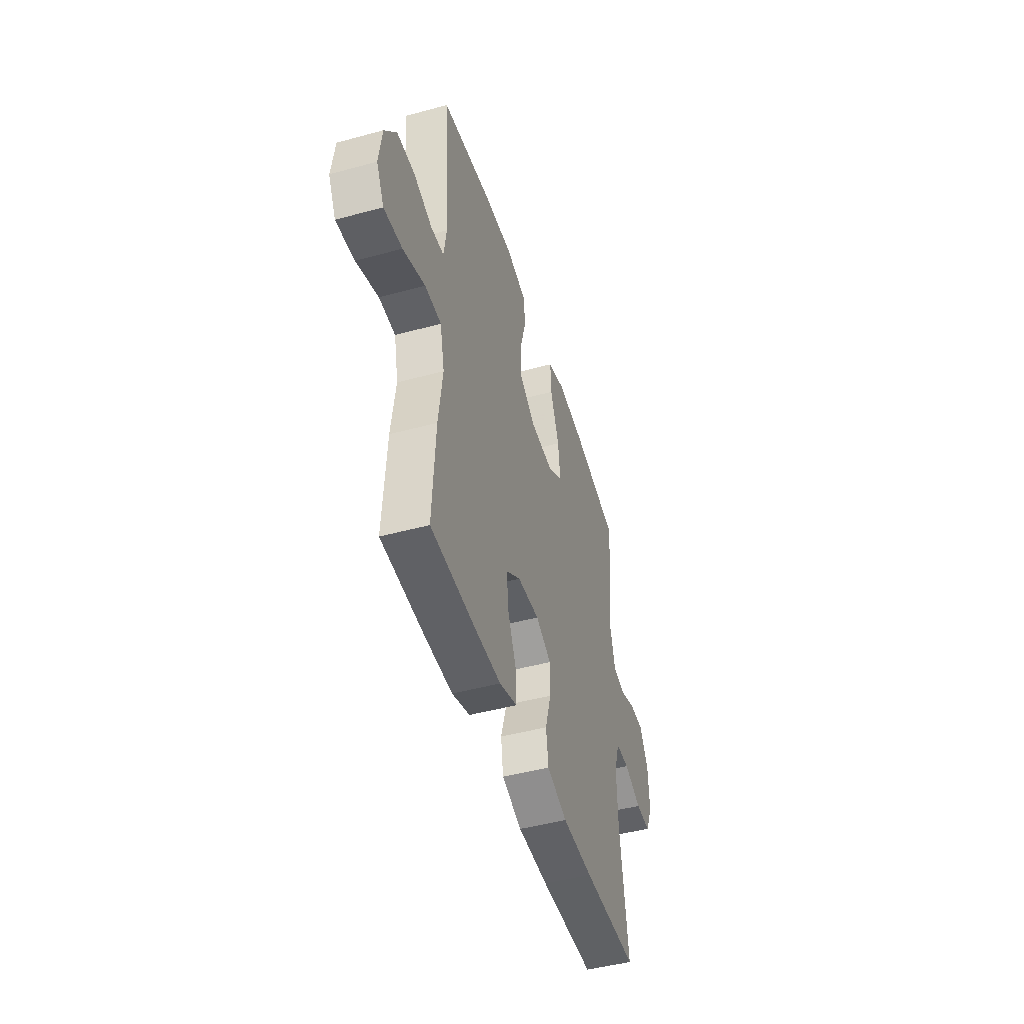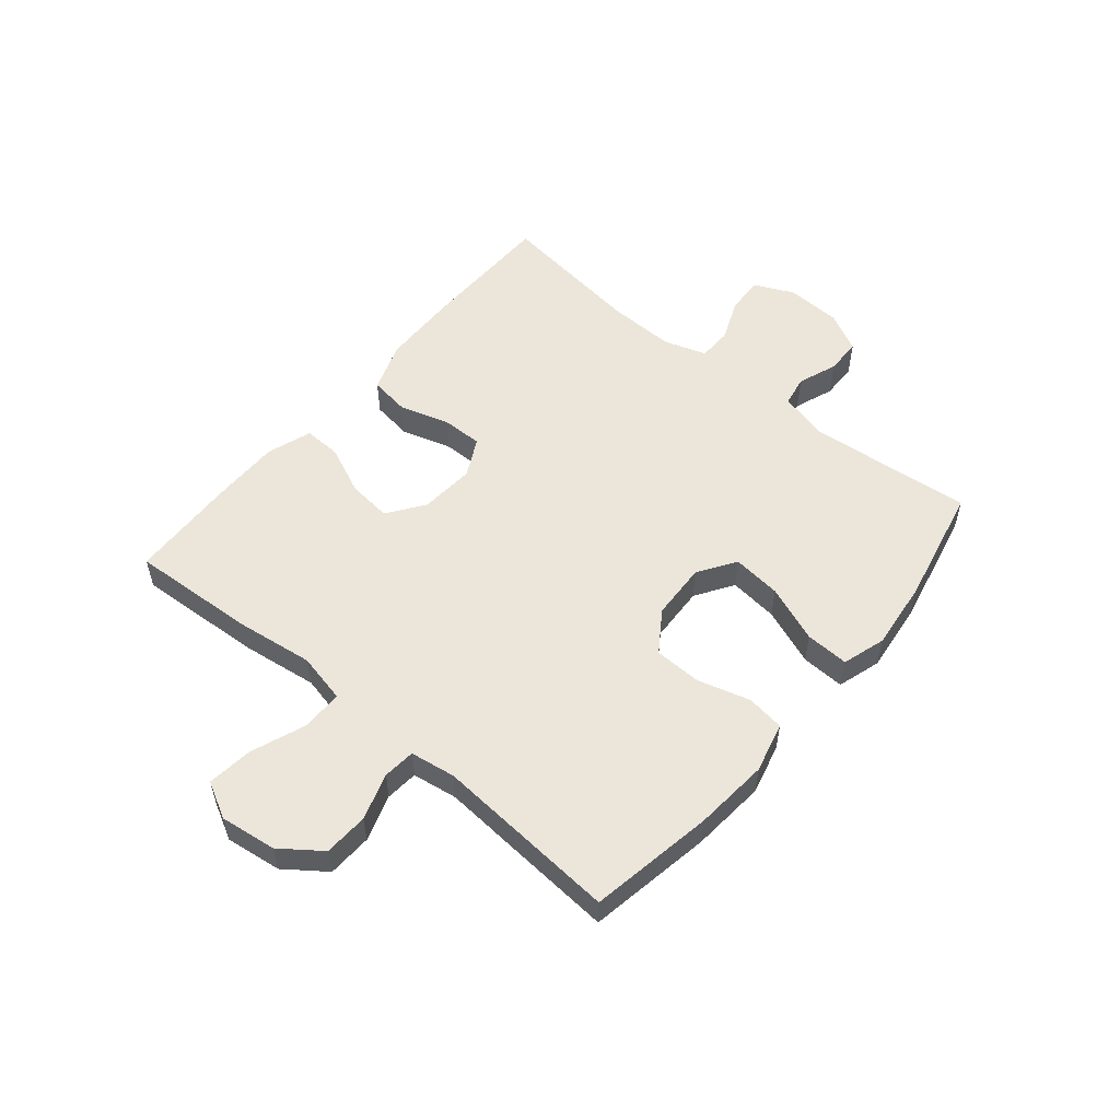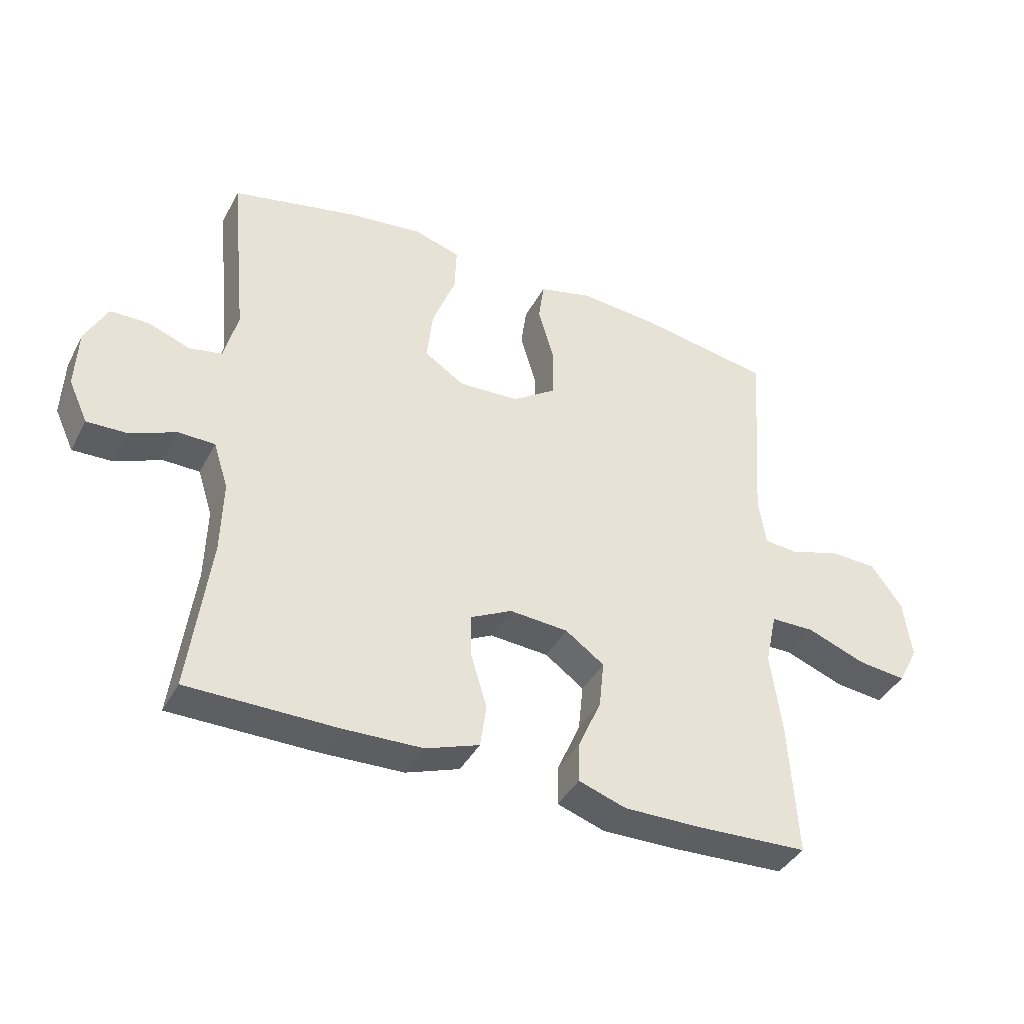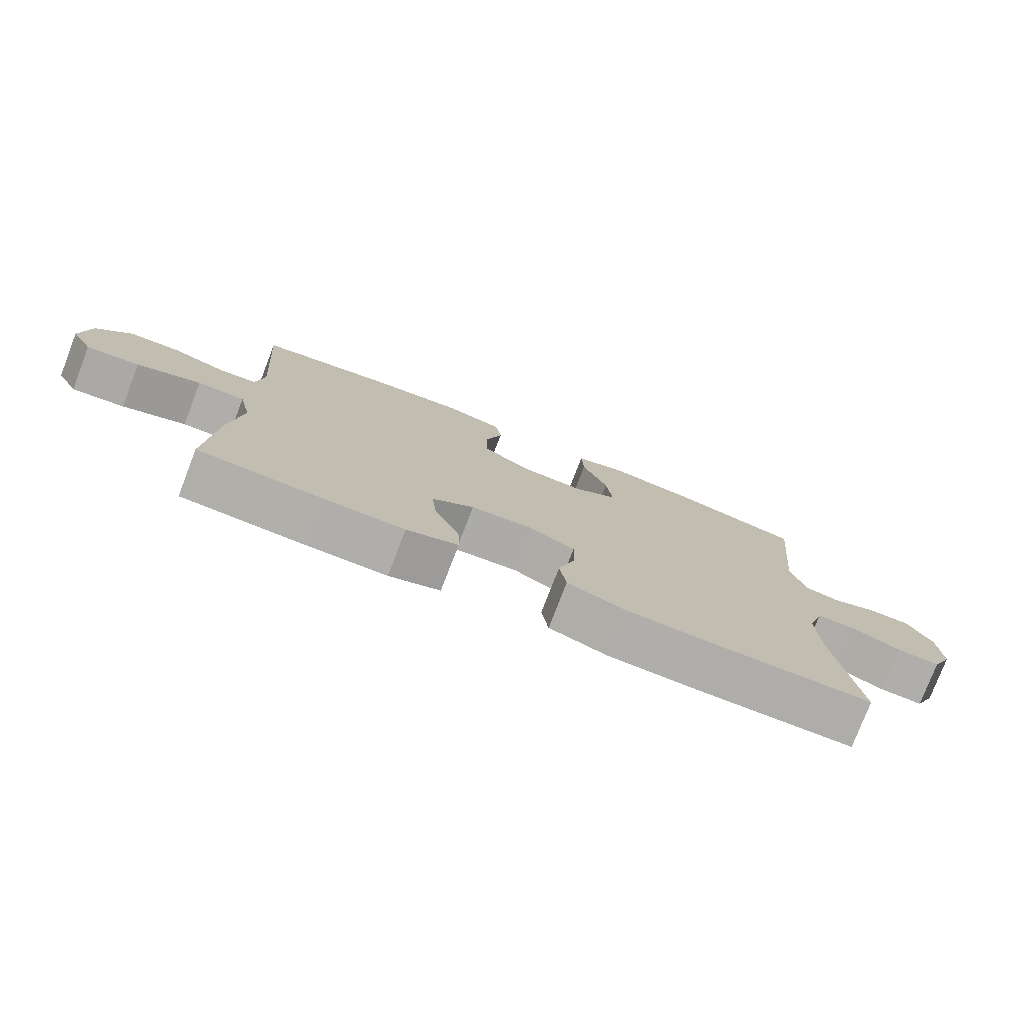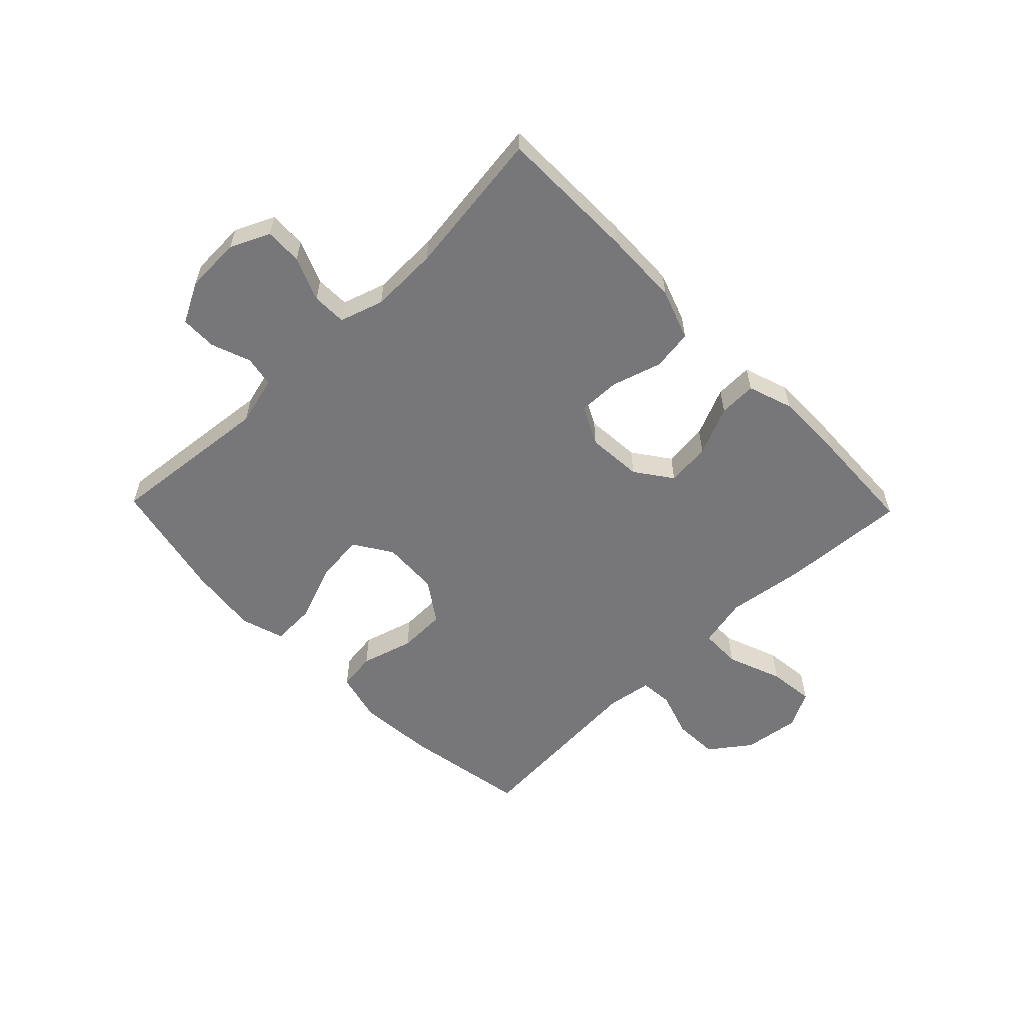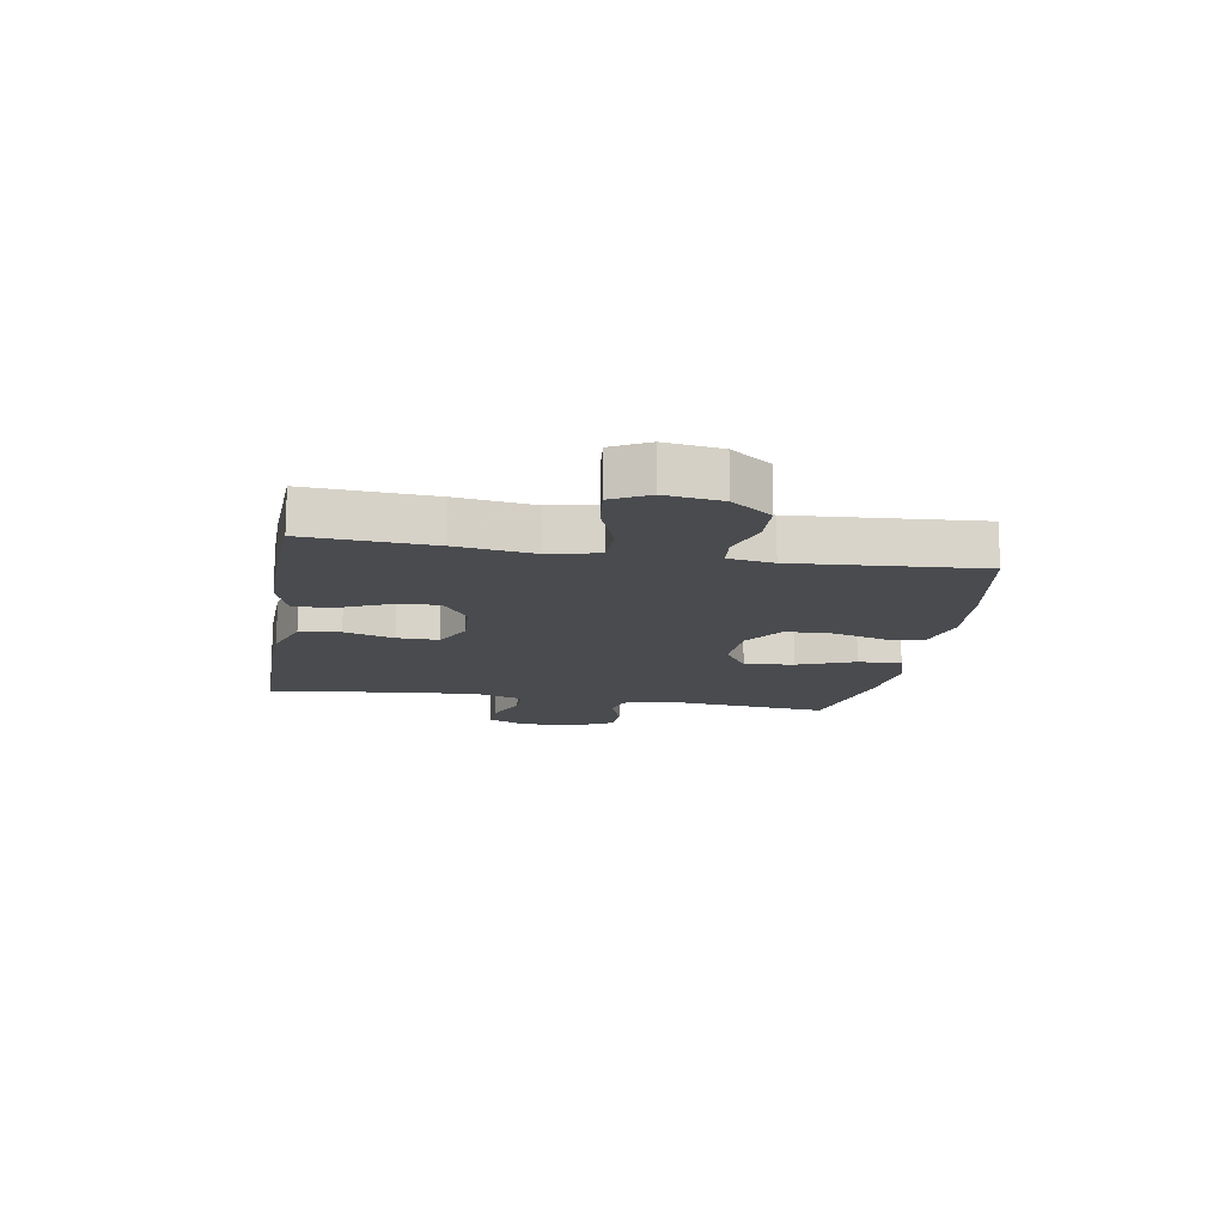
<metadata>
{"format":"obj","ext":"obj","renderer":"f3d","projection":"perspective","resolution":1024,"background":"white","views":[{"elev":-47.1,"azim":-72.9,"up":"+Z"},{"elev":54.3,"azim":-50.1,"up":"+Y"},{"elev":-39.9,"azim":154.2,"up":"+Z"},{"elev":-77.5,"azim":-21.1,"up":"+Z"},{"elev":-57.2,"azim":134.1,"up":"+Y"},{"elev":-14.2,"azim":-99.6,"up":"+Y"}]}
</metadata>
<code>
v 0.5 0.07 0.5
v 0.472 0.07 0.216
v 0.494 0.07 0.131
v 0.547 0.07 0.121
v 0.615 0.07 0.146
v 0.677 0.07 0.145
v 0.713 0.07 0.076
v 0.717 0.07 -0.02
v 0.686 0.07 -0.087
v 0.622 0.07 -0.085
v 0.547 0.07 -0.054
v 0.488 0.07 -0.055
v 0.464 0.07 -0.13
v 0.467 0.07 -0.247
v 0.5 0.07 -0.5
v 0.263 0.07 -0.502
v 0.131 0.07 -0.498
v 0.044 0.07 -0.467
v 0.034 0.07 -0.397
v 0.06 0.07 -0.311
v 0.061 0.07 -0.24
v -0.006 0.07 -0.206
v -0.101 0.07 -0.213
v -0.164 0.07 -0.258
v -0.156 0.07 -0.334
v -0.119 0.07 -0.418
v -0.117 0.07 -0.483
v -0.194 0.07 -0.509
v -0.315 0.07 -0.508
v -0.5 0.07 -0.5
v -0.487 0.07 -0.282
v -0.469 0.07 -0.149
v -0.488 0.07 -0.063
v -0.559 0.07 -0.062
v -0.654 0.07 -0.098
v -0.733 0.07 -0.107
v -0.766 0.07 -0.044
v -0.753 0.07 0.053
v -0.702 0.07 0.122
v -0.625 0.07 0.125
v -0.545 0.07 0.099
v -0.489 0.07 0.104
v -0.477 0.07 0.182
v -0.5 0.07 0.5
v -0.286 0.07 0.537
v -0.156 0.07 0.548
v -0.069 0.07 0.526
v -0.06 0.07 0.46
v -0.086 0.07 0.37
v -0.084 0.07 0.288
v -0.014 0.07 0.24
v 0.084 0.07 0.235
v 0.149 0.07 0.277
v 0.14 0.07 0.362
v 0.102 0.07 0.461
v 0.099 0.07 0.536
v 0.174 0.07 0.559
v 0.294 0.07 0.545
v 0.5 0 0.5
v 0.472 0 0.216
v 0.494 0 0.131
v 0.547 0 0.121
v 0.615 0 0.146
v 0.677 0 0.145
v 0.713 0 0.076
v 0.717 0 -0.02
v 0.686 0 -0.087
v 0.622 0 -0.085
v 0.547 0 -0.054
v 0.488 0 -0.055
v 0.464 0 -0.13
v 0.467 0 -0.247
v 0.5 0 -0.5
v 0.263 0 -0.502
v 0.131 0 -0.498
v 0.044 0 -0.467
v 0.034 0 -0.397
v 0.06 0 -0.311
v 0.061 0 -0.24
v -0.006 0 -0.206
v -0.101 0 -0.213
v -0.164 0 -0.258
v -0.156 0 -0.334
v -0.119 0 -0.418
v -0.117 0 -0.483
v -0.194 0 -0.509
v -0.315 0 -0.508
v -0.5 0 -0.5
v -0.487 0 -0.282
v -0.469 0 -0.149
v -0.488 0 -0.063
v -0.559 0 -0.062
v -0.654 0 -0.098
v -0.733 0 -0.107
v -0.766 0 -0.044
v -0.753 0 0.053
v -0.702 0 0.122
v -0.625 0 0.125
v -0.545 0 0.099
v -0.489 0 0.104
v -0.477 0 0.182
v -0.5 0 0.5
v -0.286 0 0.537
v -0.156 0 0.548
v -0.069 0 0.526
v -0.06 0 0.46
v -0.086 0 0.37
v -0.084 0 0.288
v -0.014 0 0.24
v 0.084 0 0.235
v 0.149 0 0.277
v 0.14 0 0.362
v 0.102 0 0.461
v 0.099 0 0.536
v 0.174 0 0.559
v 0.294 0 0.545
f 57 58 1 2
f 54 55 56 57
f 53 54 57 2
f 52 53 2 3
f 51 52 3
f 46 47 48 49
f 46 49 50
f 43 44 45 46
f 42 43 46 50
f 38 39 40 41
f 38 41 42
f 37 38 42
f 34 35 36 37
f 33 34 37 42
f 32 33 42 50
f 25 26 27 28
f 24 25 28 29
f 17 18 19 20
f 17 20 21
f 14 15 16 17
f 13 14 17 21
f 12 13 21 22
f 8 9 10 11
f 8 11 12
f 7 8 12
f 4 5 6 7
f 3 4 7 12
f 51 3 12 22
f 24 29 30 31
f 23 24 31 32
f 32 50 51
f 22 23 32 51
f 60 59 116 115
f 115 114 113 112
f 60 115 112 111
f 61 60 111 110
f 61 110 109
f 107 106 105 104
f 108 107 104
f 104 103 102 101
f 108 104 101 100
f 99 98 97 96
f 100 99 96
f 100 96 95
f 95 94 93 92
f 100 95 92 91
f 108 100 91 90
f 86 85 84 83
f 87 86 83 82
f 78 77 76 75
f 79 78 75
f 75 74 73 72
f 79 75 72 71
f 80 79 71 70
f 69 68 67 66
f 70 69 66
f 70 66 65
f 65 64 63 62
f 70 65 62 61
f 80 70 61 109
f 89 88 87 82
f 90 89 82 81
f 109 108 90
f 109 90 81 80
f 1 59 60 2
f 2 60 61 3
f 3 61 62 4
f 4 62 63 5
f 5 63 64 6
f 6 64 65 7
f 7 65 66 8
f 8 66 67 9
f 9 67 68 10
f 10 68 69 11
f 11 69 70 12
f 12 70 71 13
f 13 71 72 14
f 14 72 73 15
f 15 73 74 16
f 16 74 75 17
f 17 75 76 18
f 18 76 77 19
f 19 77 78 20
f 20 78 79 21
f 21 79 80 22
f 22 80 81 23
f 23 81 82 24
f 24 82 83 25
f 25 83 84 26
f 26 84 85 27
f 27 85 86 28
f 28 86 87 29
f 29 87 88 30
f 30 88 89 31
f 31 89 90 32
f 32 90 91 33
f 33 91 92 34
f 34 92 93 35
f 35 93 94 36
f 36 94 95 37
f 37 95 96 38
f 38 96 97 39
f 39 97 98 40
f 40 98 99 41
f 41 99 100 42
f 42 100 101 43
f 43 101 102 44
f 44 102 103 45
f 45 103 104 46
f 46 104 105 47
f 47 105 106 48
f 48 106 107 49
f 49 107 108 50
f 50 108 109 51
f 51 109 110 52
f 52 110 111 53
f 53 111 112 54
f 54 112 113 55
f 55 113 114 56
f 56 114 115 57
f 57 115 116 58
f 58 116 59 1

</code>
